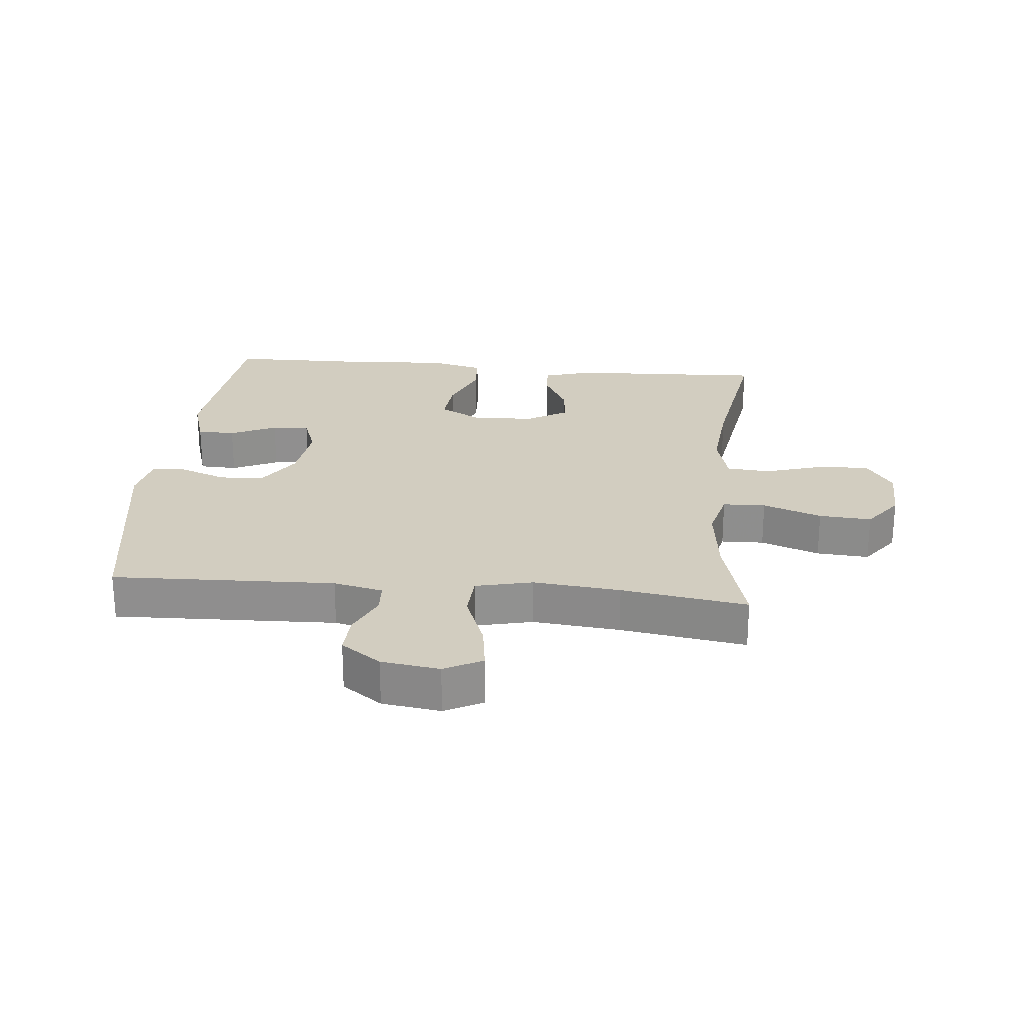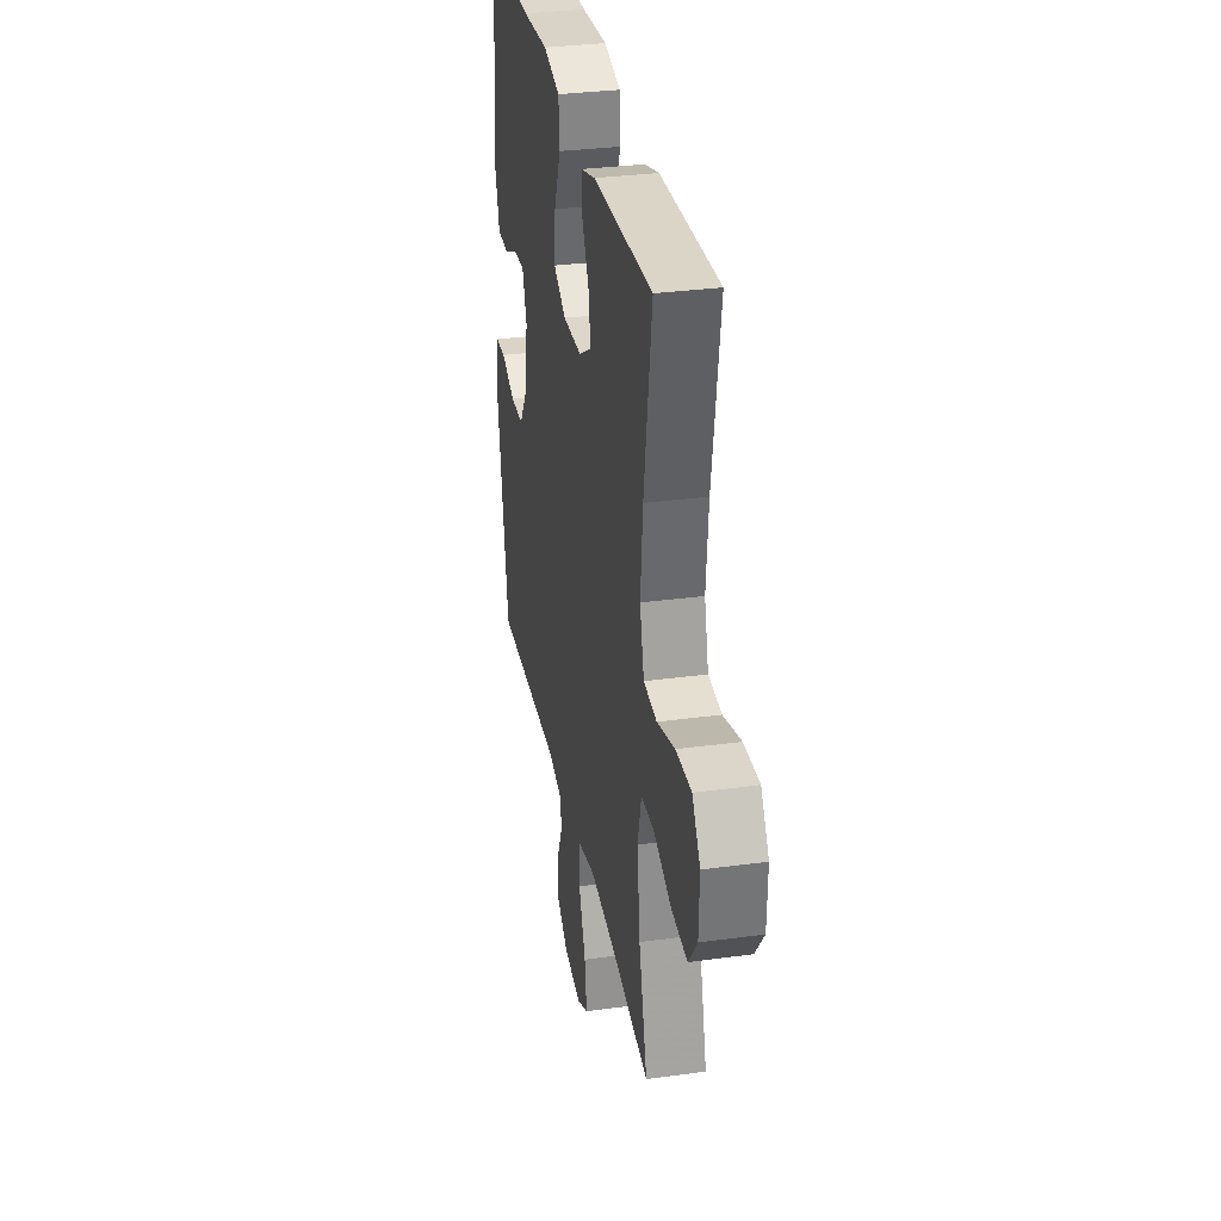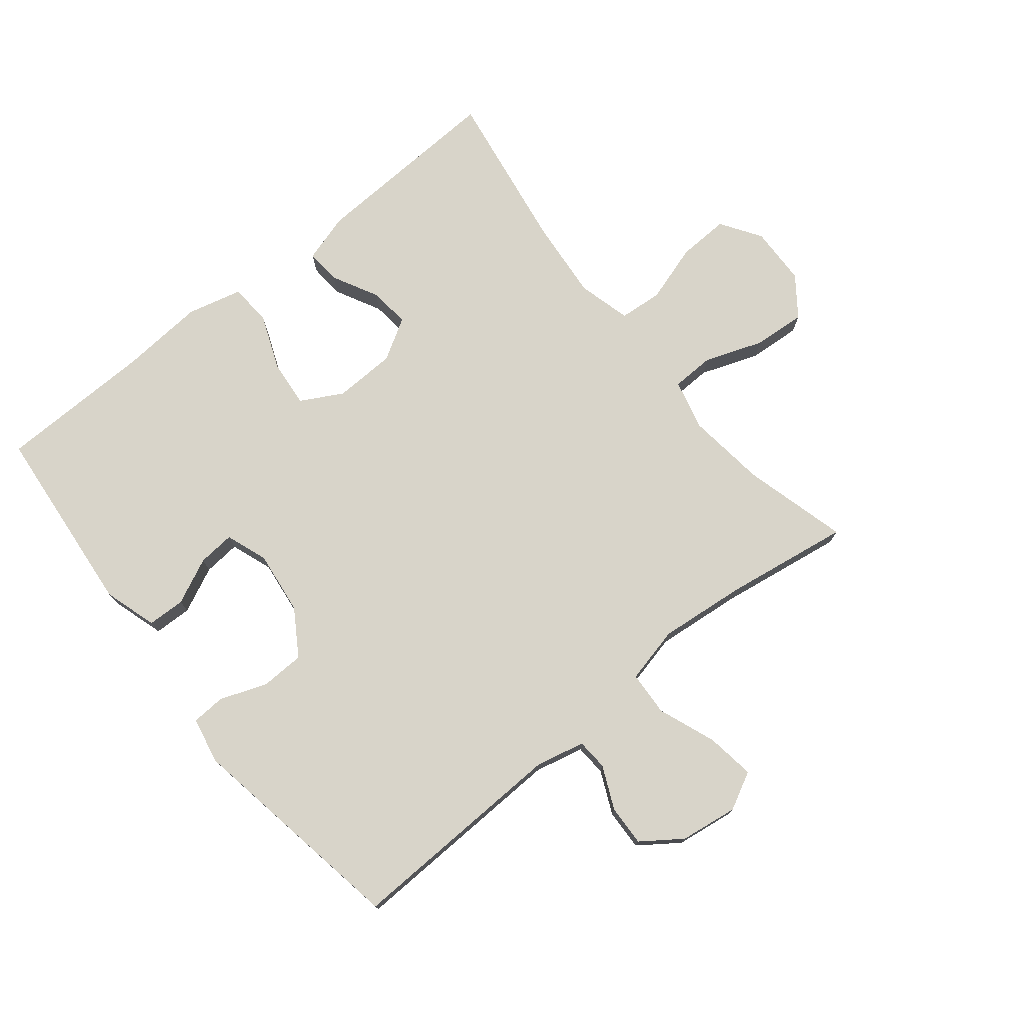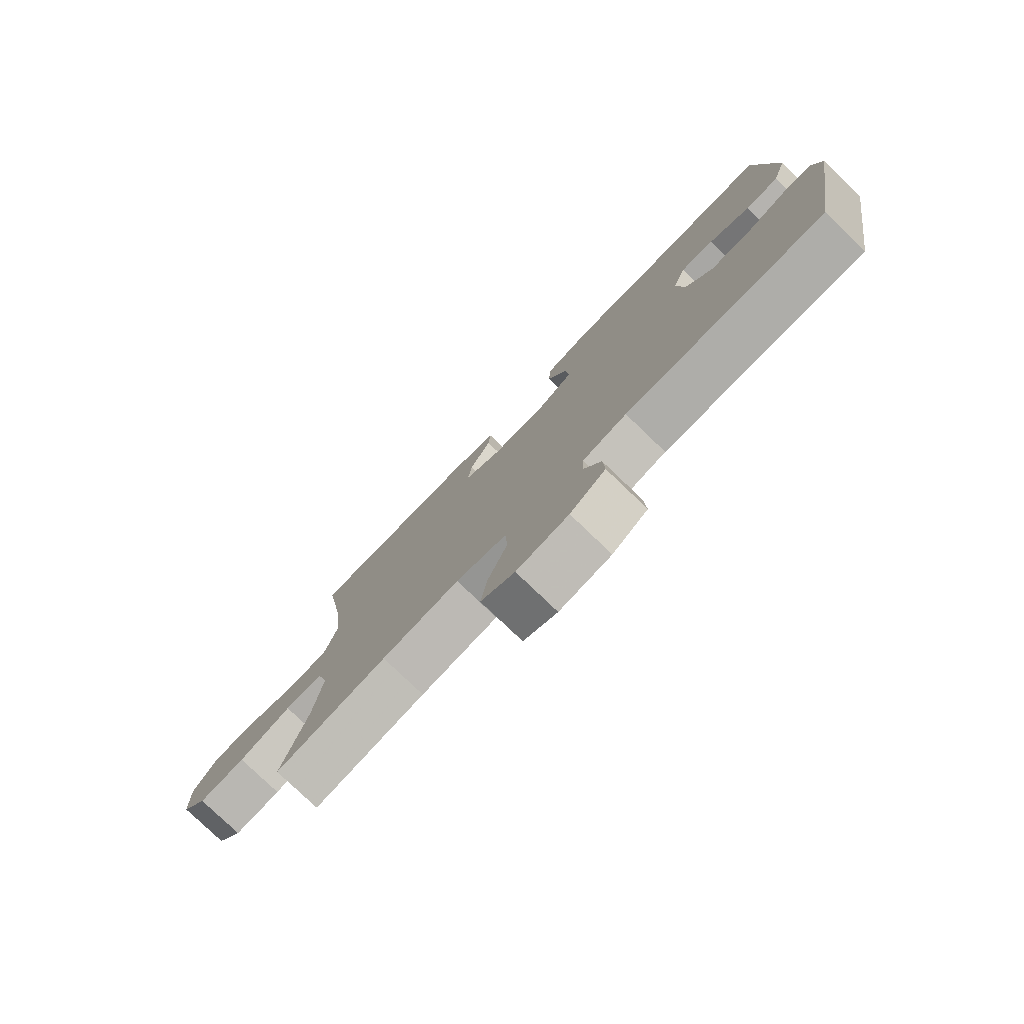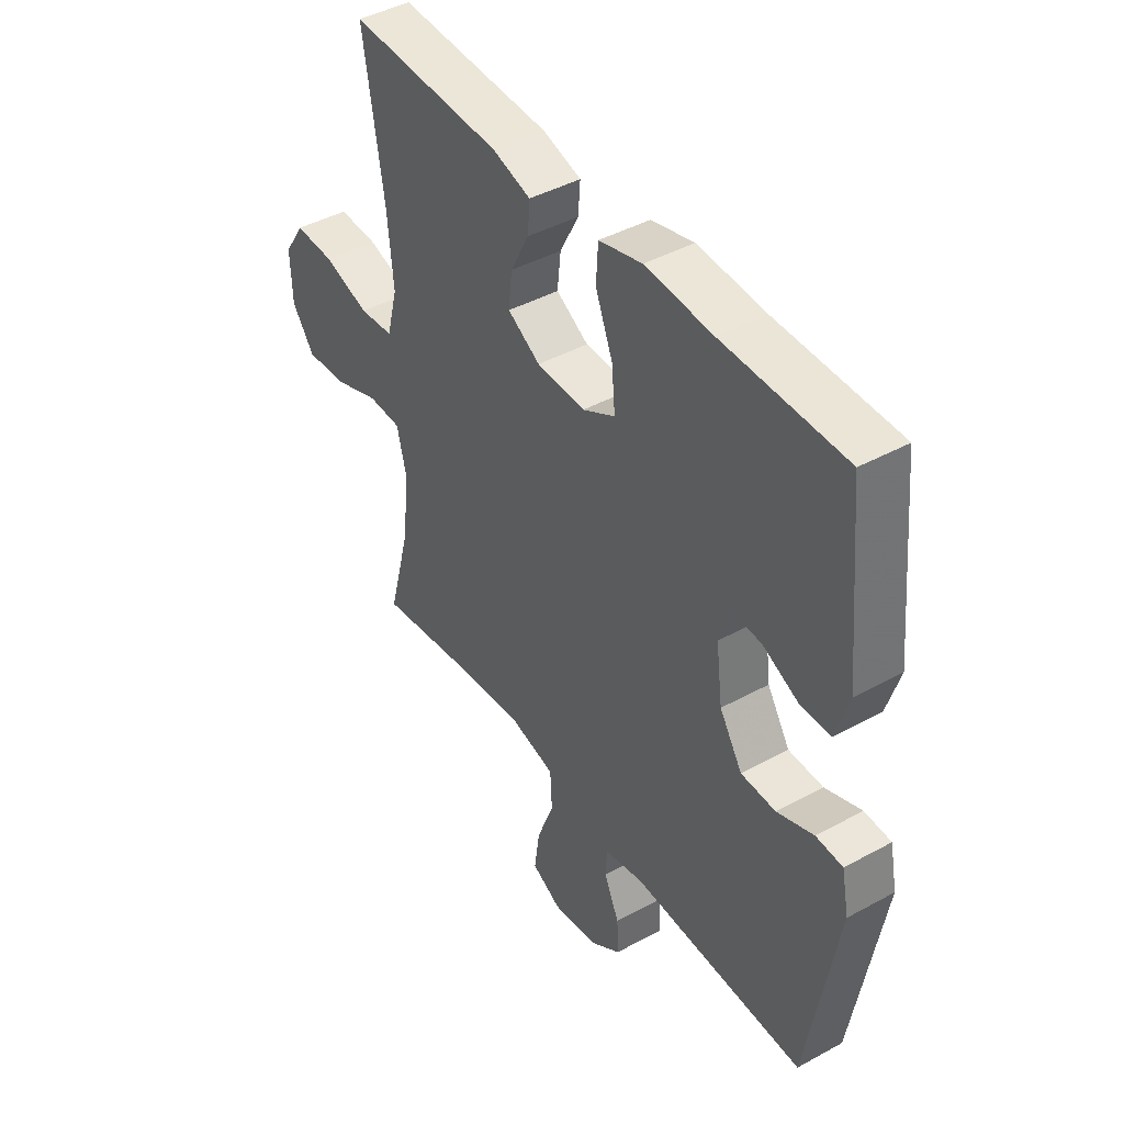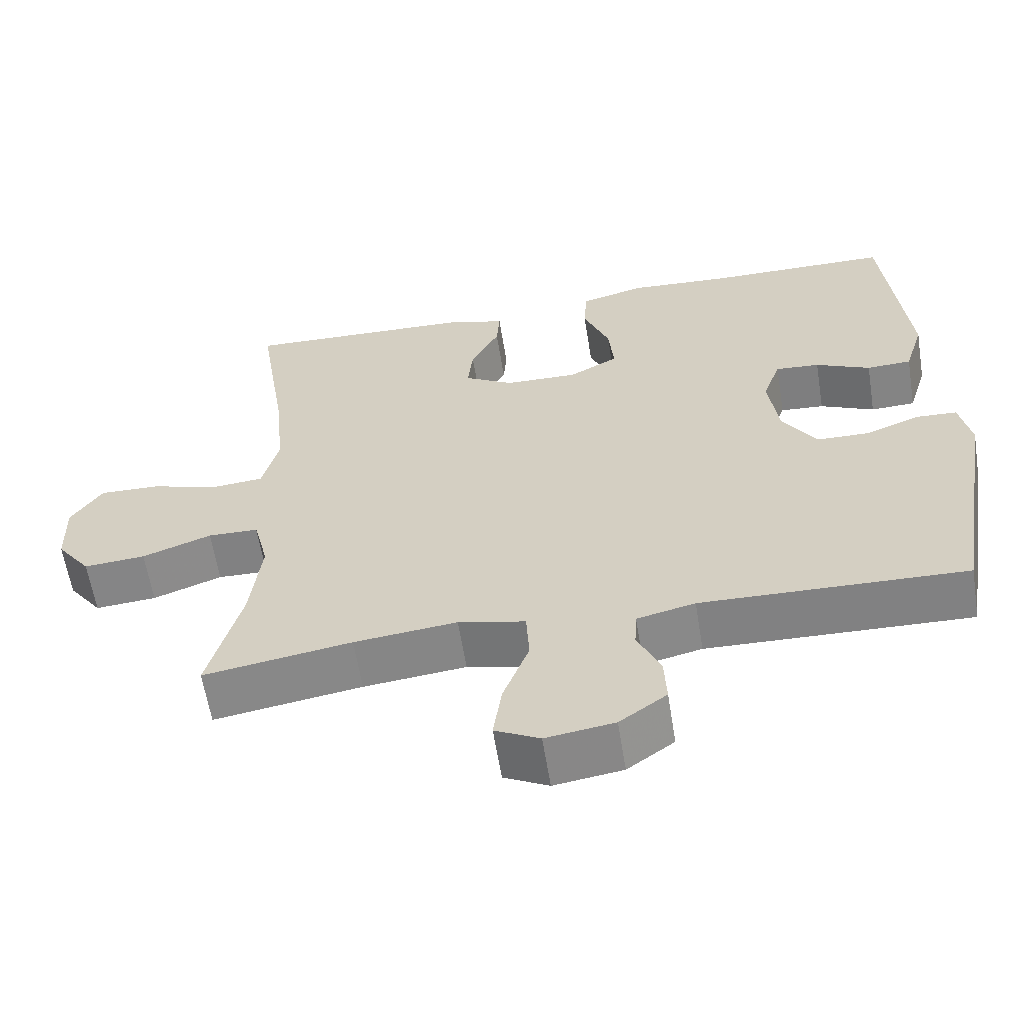
<metadata>
{"format":"obj","ext":"obj","renderer":"f3d","projection":"perspective","resolution":1024,"background":"white","views":[{"elev":24.5,"azim":-174.5,"up":"+Y"},{"elev":32.2,"azim":-100.8,"up":"+Z"},{"elev":75.4,"azim":141.0,"up":"+Y"},{"elev":-78.7,"azim":46.2,"up":"+Z"},{"elev":43.1,"azim":57.0,"up":"+Z"},{"elev":-60.9,"azim":9.1,"up":"+Z"}]}
</metadata>
<code>
v 0.5 0.07 -0.5
v 0.147 0.07 -0.488
v 0.069 0.07 -0.506
v 0.066 0.07 -0.556
v 0.097 0.07 -0.624
v 0.1 0.07 -0.689
v 0.037 0.07 -0.734
v -0.055 0.07 -0.747
v -0.115 0.07 -0.716
v -0.104 0.07 -0.639
v -0.069 0.07 -0.547
v -0.073 0.07 -0.476
v -0.163 0.07 -0.455
v -0.301 0.07 -0.469
v -0.5 0.07 -0.5
v -0.456 0.07 -0.334
v -0.441 0.07 -0.208
v -0.461 0.07 -0.127
v -0.529 0.07 -0.125
v -0.622 0.07 -0.159
v -0.705 0.07 -0.165
v -0.751 0.07 -0.103
v -0.754 0.07 -0.009
v -0.712 0.07 0.055
v -0.631 0.07 0.052
v -0.538 0.07 0.023
v -0.469 0.07 0.029
v -0.447 0.07 0.114
v -0.459 0.07 0.242
v -0.5 0.07 0.5
v -0.189 0.07 0.486
v -0.112 0.07 0.463
v -0.116 0.07 0.407
v -0.154 0.07 0.334
v -0.161 0.07 0.269
v -0.095 0.07 0.23
v 0.003 0.07 0.227
v 0.069 0.07 0.263
v 0.062 0.07 0.338
v 0.027 0.07 0.425
v 0.031 0.07 0.492
v 0.118 0.07 0.514
v 0.254 0.07 0.504
v 0.5 0.07 0.5
v 0.53 0.07 0.194
v 0.504 0.07 0.109
v 0.444 0.07 0.107
v 0.371 0.07 0.141
v 0.312 0.07 0.146
v 0.288 0.07 0.079
v 0.301 0.07 -0.022
v 0.347 0.07 -0.094
v 0.417 0.07 -0.096
v 0.491 0.07 -0.068
v 0.545 0.07 -0.071
v 0.56 0.07 -0.145
v 0.5 0 -0.5
v 0.147 0 -0.488
v 0.069 0 -0.506
v 0.066 0 -0.556
v 0.097 0 -0.624
v 0.1 0 -0.689
v 0.037 0 -0.734
v -0.055 0 -0.747
v -0.115 0 -0.716
v -0.104 0 -0.639
v -0.069 0 -0.547
v -0.073 0 -0.476
v -0.163 0 -0.455
v -0.301 0 -0.469
v -0.5 0 -0.5
v -0.456 0 -0.334
v -0.441 0 -0.208
v -0.461 0 -0.127
v -0.529 0 -0.125
v -0.622 0 -0.159
v -0.705 0 -0.165
v -0.751 0 -0.103
v -0.754 0 -0.009
v -0.712 0 0.055
v -0.631 0 0.052
v -0.538 0 0.023
v -0.469 0 0.029
v -0.447 0 0.114
v -0.459 0 0.242
v -0.5 0 0.5
v -0.189 0 0.486
v -0.112 0 0.463
v -0.116 0 0.407
v -0.154 0 0.334
v -0.161 0 0.269
v -0.095 0 0.23
v 0.003 0 0.227
v 0.069 0 0.263
v 0.062 0 0.338
v 0.027 0 0.425
v 0.031 0 0.492
v 0.118 0 0.514
v 0.254 0 0.504
v 0.5 0 0.5
v 0.53 0 0.194
v 0.504 0 0.109
v 0.444 0 0.107
v 0.371 0 0.141
v 0.312 0 0.146
v 0.288 0 0.079
v 0.301 0 -0.022
v 0.347 0 -0.094
v 0.417 0 -0.096
v 0.491 0 -0.068
v 0.545 0 -0.071
v 0.56 0 -0.145
f 56 1 2
f 55 56 2
f 54 55 2
f 53 54 2
f 52 53 2 3
f 51 52 3
f 50 51 3
f 49 50 3
f 46 47 48
f 45 46 48
f 44 45 48
f 43 44 48
f 43 48 49
f 42 43 49
f 41 42 49
f 40 41 49
f 39 40 49
f 38 39 49
f 37 38 49 3
f 32 33 34
f 31 32 34
f 30 31 34
f 29 30 34
f 28 29 34 35
f 27 28 35 36
f 24 25 26
f 23 24 26
f 22 23 26
f 21 22 26
f 20 21 26
f 19 20 26
f 18 19 26 27
f 37 3 4
f 36 37 4
f 27 36 4
f 18 27 4
f 17 18 4
f 9 10 11
f 8 9 11
f 7 8 11
f 6 7 11
f 5 6 11
f 4 5 11
f 4 11 12
f 17 4 12
f 16 17 12 13
f 14 15 16
f 13 14 16
f 58 57 112
f 58 112 111
f 58 111 110
f 58 110 109
f 59 58 109 108
f 59 108 107
f 59 107 106
f 59 106 105
f 104 103 102
f 104 102 101
f 104 101 100
f 104 100 99
f 105 104 99
f 105 99 98
f 105 98 97
f 105 97 96
f 105 96 95
f 105 95 94
f 59 105 94 93
f 90 89 88
f 90 88 87
f 90 87 86
f 90 86 85
f 91 90 85 84
f 92 91 84 83
f 82 81 80
f 82 80 79
f 82 79 78
f 82 78 77
f 82 77 76
f 82 76 75
f 83 82 75 74
f 60 59 93
f 60 93 92
f 60 92 83
f 60 83 74
f 60 74 73
f 67 66 65
f 67 65 64
f 67 64 63
f 67 63 62
f 67 62 61
f 67 61 60
f 68 67 60
f 68 60 73
f 69 68 73 72
f 72 71 70
f 72 70 69
f 1 57 58 2
f 2 58 59 3
f 3 59 60 4
f 4 60 61 5
f 5 61 62 6
f 6 62 63 7
f 7 63 64 8
f 8 64 65 9
f 9 65 66 10
f 10 66 67 11
f 11 67 68 12
f 12 68 69 13
f 13 69 70 14
f 14 70 71 15
f 15 71 72 16
f 16 72 73 17
f 17 73 74 18
f 18 74 75 19
f 19 75 76 20
f 20 76 77 21
f 21 77 78 22
f 22 78 79 23
f 23 79 80 24
f 24 80 81 25
f 25 81 82 26
f 26 82 83 27
f 27 83 84 28
f 28 84 85 29
f 29 85 86 30
f 30 86 87 31
f 31 87 88 32
f 32 88 89 33
f 33 89 90 34
f 34 90 91 35
f 35 91 92 36
f 36 92 93 37
f 37 93 94 38
f 38 94 95 39
f 39 95 96 40
f 40 96 97 41
f 41 97 98 42
f 42 98 99 43
f 43 99 100 44
f 44 100 101 45
f 45 101 102 46
f 46 102 103 47
f 47 103 104 48
f 48 104 105 49
f 49 105 106 50
f 50 106 107 51
f 51 107 108 52
f 52 108 109 53
f 53 109 110 54
f 54 110 111 55
f 55 111 112 56
f 56 112 57 1

</code>
